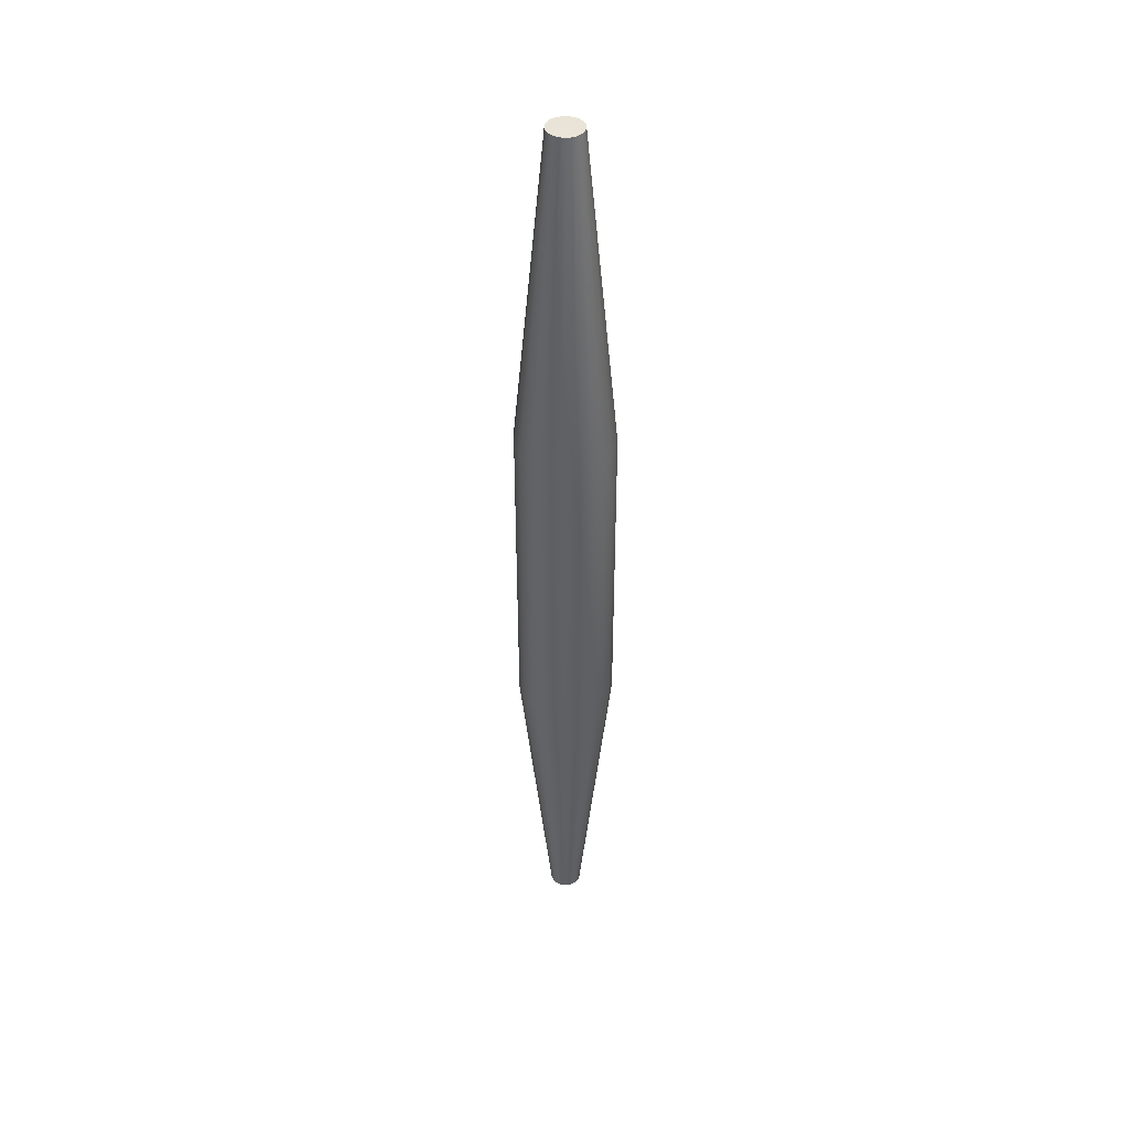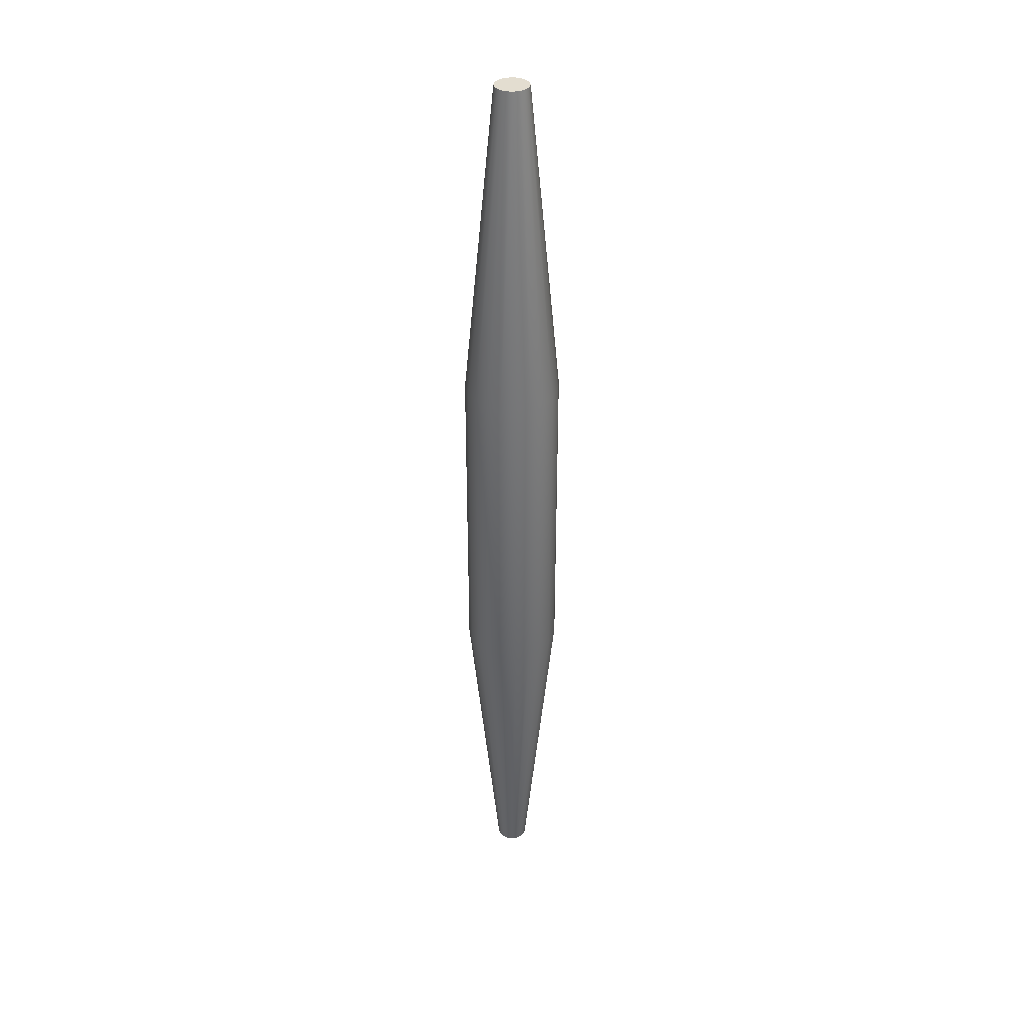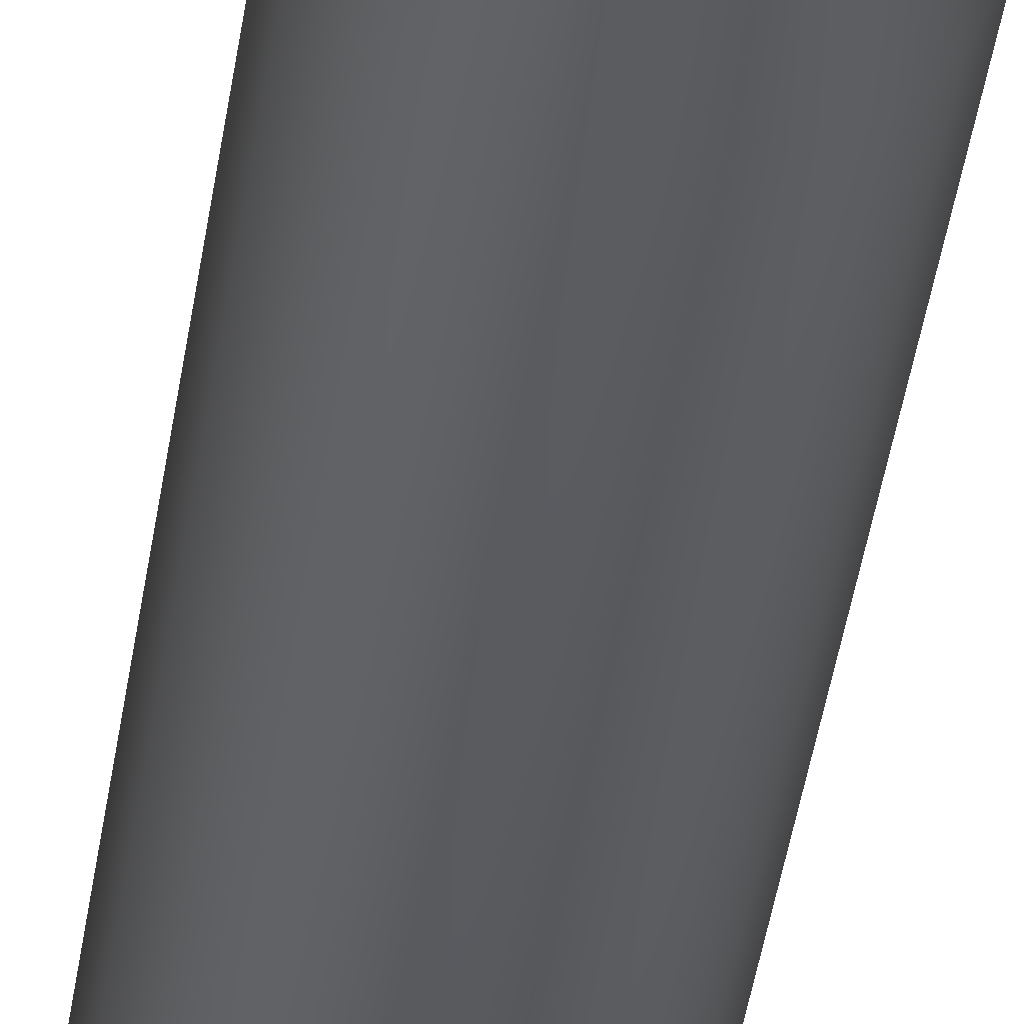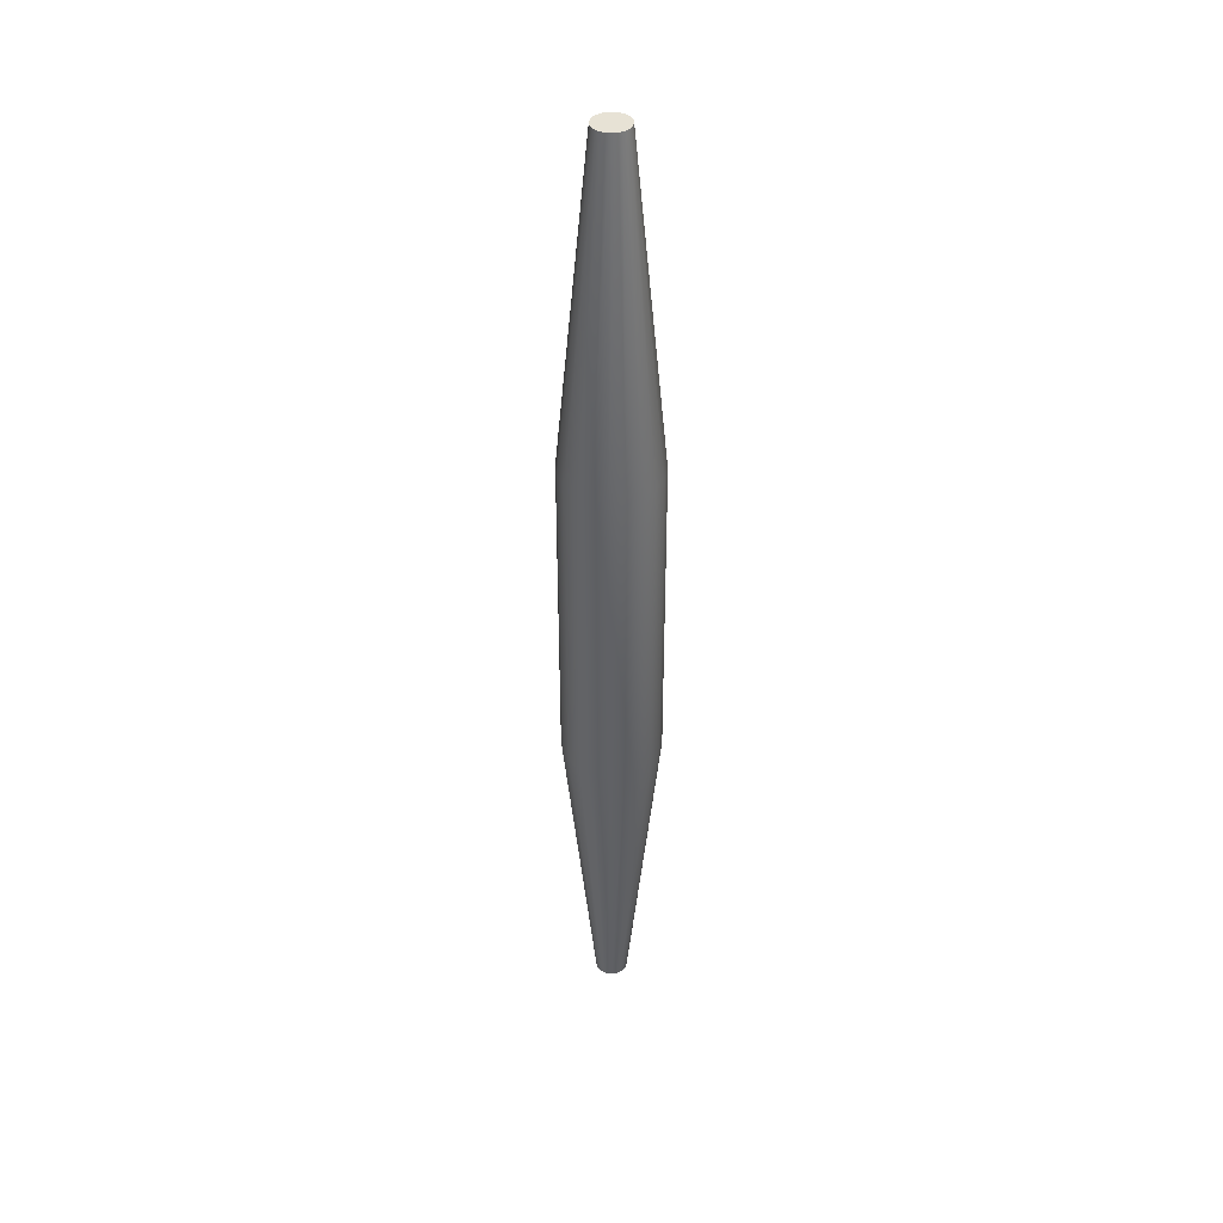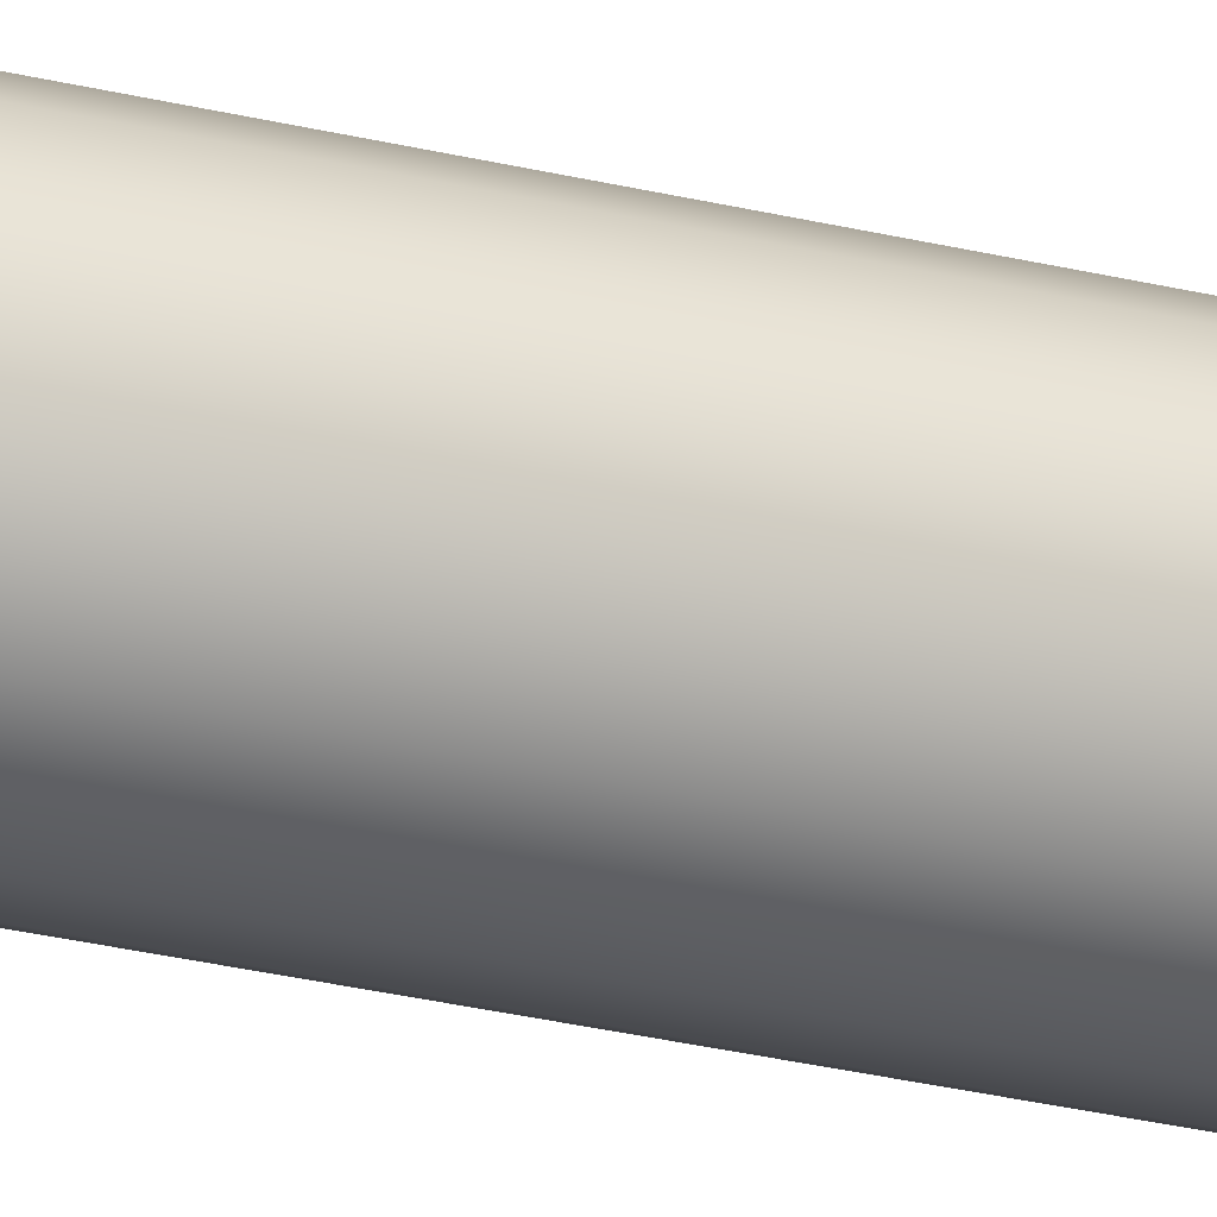
<metadata>
{"format":"obj","ext":"obj","renderer":"f3d","projection":"perspective","resolution":1024,"background":"white","views":[{"elev":42.8,"azim":-65.4,"up":"+Z"},{"elev":35.5,"azim":-130.6,"up":"+Z"},{"elev":-32.0,"azim":173.5,"up":"+Y"},{"elev":40.1,"azim":-50.7,"up":"+Z"},{"elev":-29.2,"azim":70.1,"up":"+Y"}]}
</metadata>
<code>
g default
v 0.03165 0.01028 -1
v 0.02692 0.01956 -1
v 0.01956 0.02692 -1
v 0.01028 0.03165 -1
v -0 0.03328 -1
v -0.01028 0.03165 -1
v -0.01956 0.02692 -1
v -0.02692 0.01956 -1
v -0.03165 0.01028 -1
v -0.03328 0 -1
v -0.03165 -0.01028 -1
v -0.02692 -0.01956 -1
v -0.01956 -0.02692 -1
v -0.01028 -0.03165 -1
v -0 -0.03328 -1
v 0.01028 -0.03165 -1
v 0.01956 -0.02692 -1
v 0.02692 -0.01956 -1
v 0.03165 -0.01028 -1
v 0.03328 0 -1
v 0.09511 0.0309 -0.3333
v 0.0809 0.05878 -0.3333
v 0.05878 0.0809 -0.3333
v 0.0309 0.09511 -0.3333
v -0 0.1 -0.3333
v -0.0309 0.09511 -0.3333
v -0.05878 0.0809 -0.3333
v -0.0809 0.05878 -0.3333
v -0.09511 0.0309 -0.3333
v -0.1 0 -0.3333
v -0.09511 -0.0309 -0.3333
v -0.0809 -0.05878 -0.3333
v -0.05878 -0.0809 -0.3333
v -0.0309 -0.09511 -0.3333
v -0 -0.1 -0.3333
v 0.0309 -0.09511 -0.3333
v 0.05878 -0.0809 -0.3333
v 0.0809 -0.05878 -0.3333
v 0.09511 -0.0309 -0.3333
v 0.1 0 -0.3333
v 0.09511 0.0309 0.3333
v 0.0809 0.05878 0.3333
v 0.05878 0.0809 0.3333
v 0.0309 0.09511 0.3333
v 0 0.1 0.3333
v -0.0309 0.09511 0.3333
v -0.05878 0.0809 0.3333
v -0.0809 0.05878 0.3333
v -0.09511 0.0309 0.3333
v -0.1 0 0.3333
v -0.09511 -0.0309 0.3333
v -0.0809 -0.05878 0.3333
v -0.05878 -0.0809 0.3333
v -0.0309 -0.09511 0.3333
v -0 -0.1 0.3333
v 0.0309 -0.09511 0.3333
v 0.05878 -0.0809 0.3333
v 0.0809 -0.05878 0.3333
v 0.09511 -0.0309 0.3333
v 0.1 0 0.3333
v 0.03403 0.01106 1
v 0.02895 0.02103 1
v 0.02103 0.02895 1
v 0.01106 0.03404 1
v -0 0.03579 1
v -0.01106 0.03404 1
v -0.02103 0.02895 1
v -0.02895 0.02103 1
v -0.03403 0.01106 1
v -0.03578 0 1
v -0.03403 -0.01106 1
v -0.02895 -0.02103 1
v -0.02103 -0.02895 1
v -0.01106 -0.03404 1
v -0 -0.03579 1
v 0.01106 -0.03404 1
v 0.02103 -0.02895 1
v 0.02895 -0.02103 1
v 0.03403 -0.01106 1
v 0.03578 0 1
v -0 0 -1
v -0 0 1
g pCylinder1
f 1 2 22 21
f 2 3 23 22
f 3 4 24 23
f 4 5 25 24
f 5 6 26 25
f 6 7 27 26
f 7 8 28 27
f 8 9 29 28
f 9 10 30 29
f 10 11 31 30
f 11 12 32 31
f 12 13 33 32
f 13 14 34 33
f 14 15 35 34
f 15 16 36 35
f 16 17 37 36
f 17 18 38 37
f 18 19 39 38
f 19 20 40 39
f 20 1 21 40
f 21 22 42 41
f 22 23 43 42
f 23 24 44 43
f 24 25 45 44
f 25 26 46 45
f 26 27 47 46
f 27 28 48 47
f 28 29 49 48
f 29 30 50 49
f 30 31 51 50
f 31 32 52 51
f 32 33 53 52
f 33 34 54 53
f 34 35 55 54
f 35 36 56 55
f 36 37 57 56
f 37 38 58 57
f 38 39 59 58
f 39 40 60 59
f 40 21 41 60
f 41 42 62 61
f 42 43 63 62
f 43 44 64 63
f 44 45 65 64
f 45 46 66 65
f 46 47 67 66
f 47 48 68 67
f 48 49 69 68
f 49 50 70 69
f 50 51 71 70
f 51 52 72 71
f 52 53 73 72
f 53 54 74 73
f 54 55 75 74
f 55 56 76 75
f 56 57 77 76
f 57 58 78 77
f 58 59 79 78
f 59 60 80 79
f 60 41 61 80
f 2 1 81
f 3 2 81
f 4 3 81
f 5 4 81
f 6 5 81
f 7 6 81
f 8 7 81
f 9 8 81
f 10 9 81
f 11 10 81
f 12 11 81
f 13 12 81
f 14 13 81
f 15 14 81
f 16 15 81
f 17 16 81
f 18 17 81
f 19 18 81
f 20 19 81
f 1 20 81
f 61 62 82
f 62 63 82
f 63 64 82
f 64 65 82
f 65 66 82
f 66 67 82
f 67 68 82
f 68 69 82
f 69 70 82
f 70 71 82
f 71 72 82
f 72 73 82
f 73 74 82
f 74 75 82
f 75 76 82
f 76 77 82
f 77 78 82
f 78 79 82
f 79 80 82
f 80 61 82

</code>
